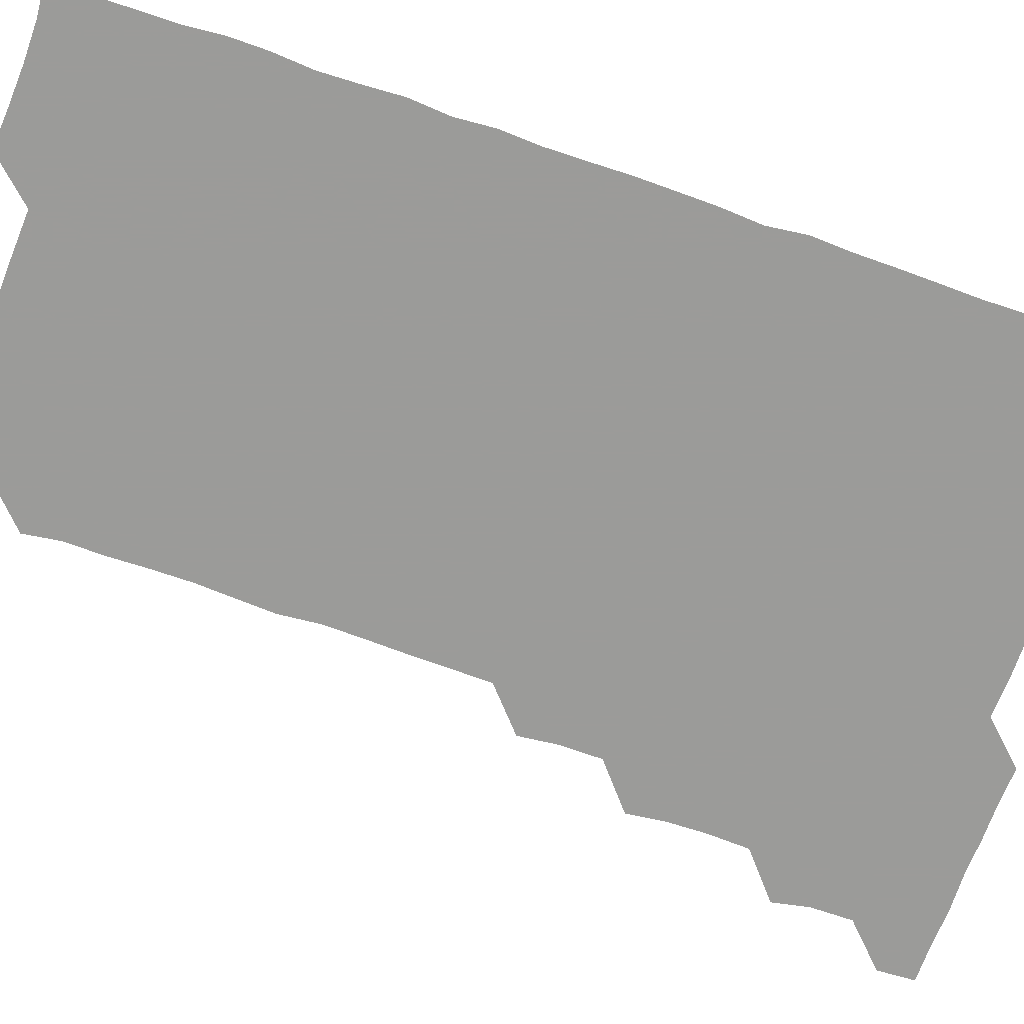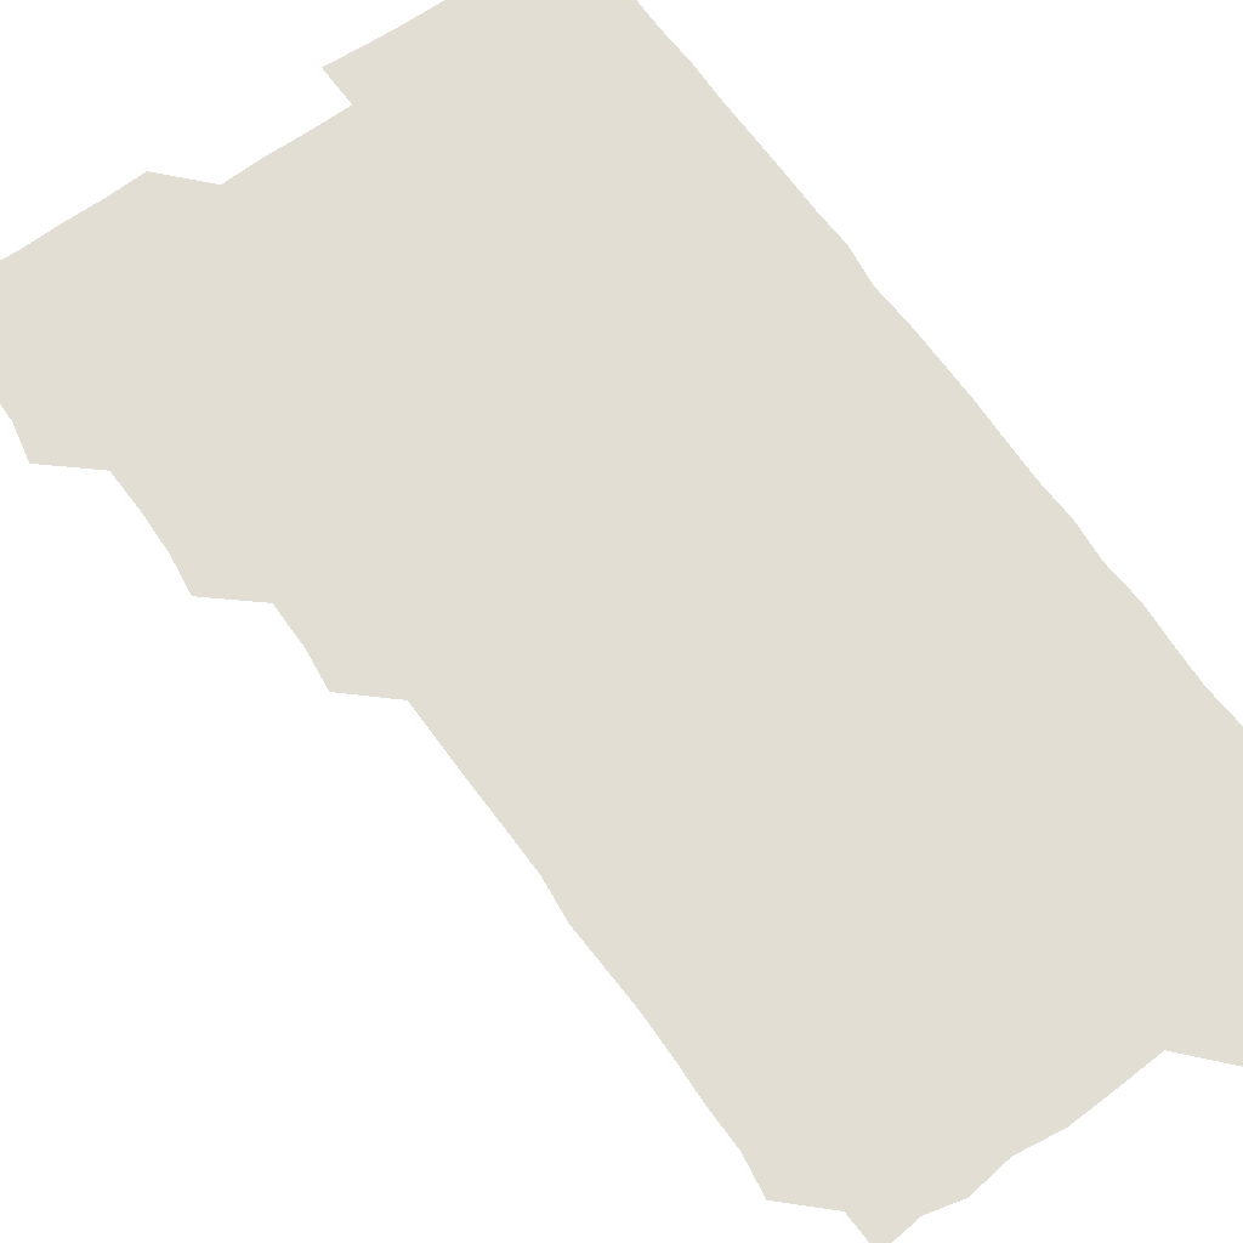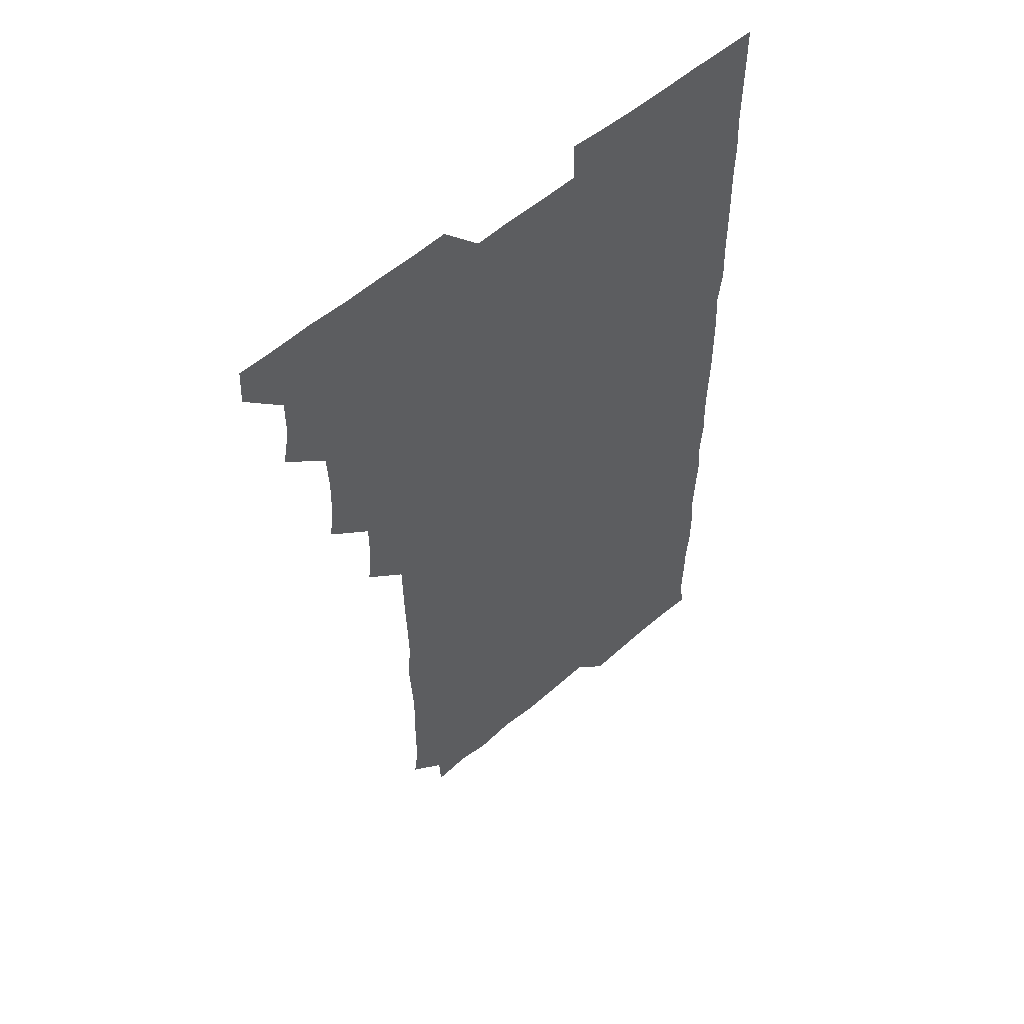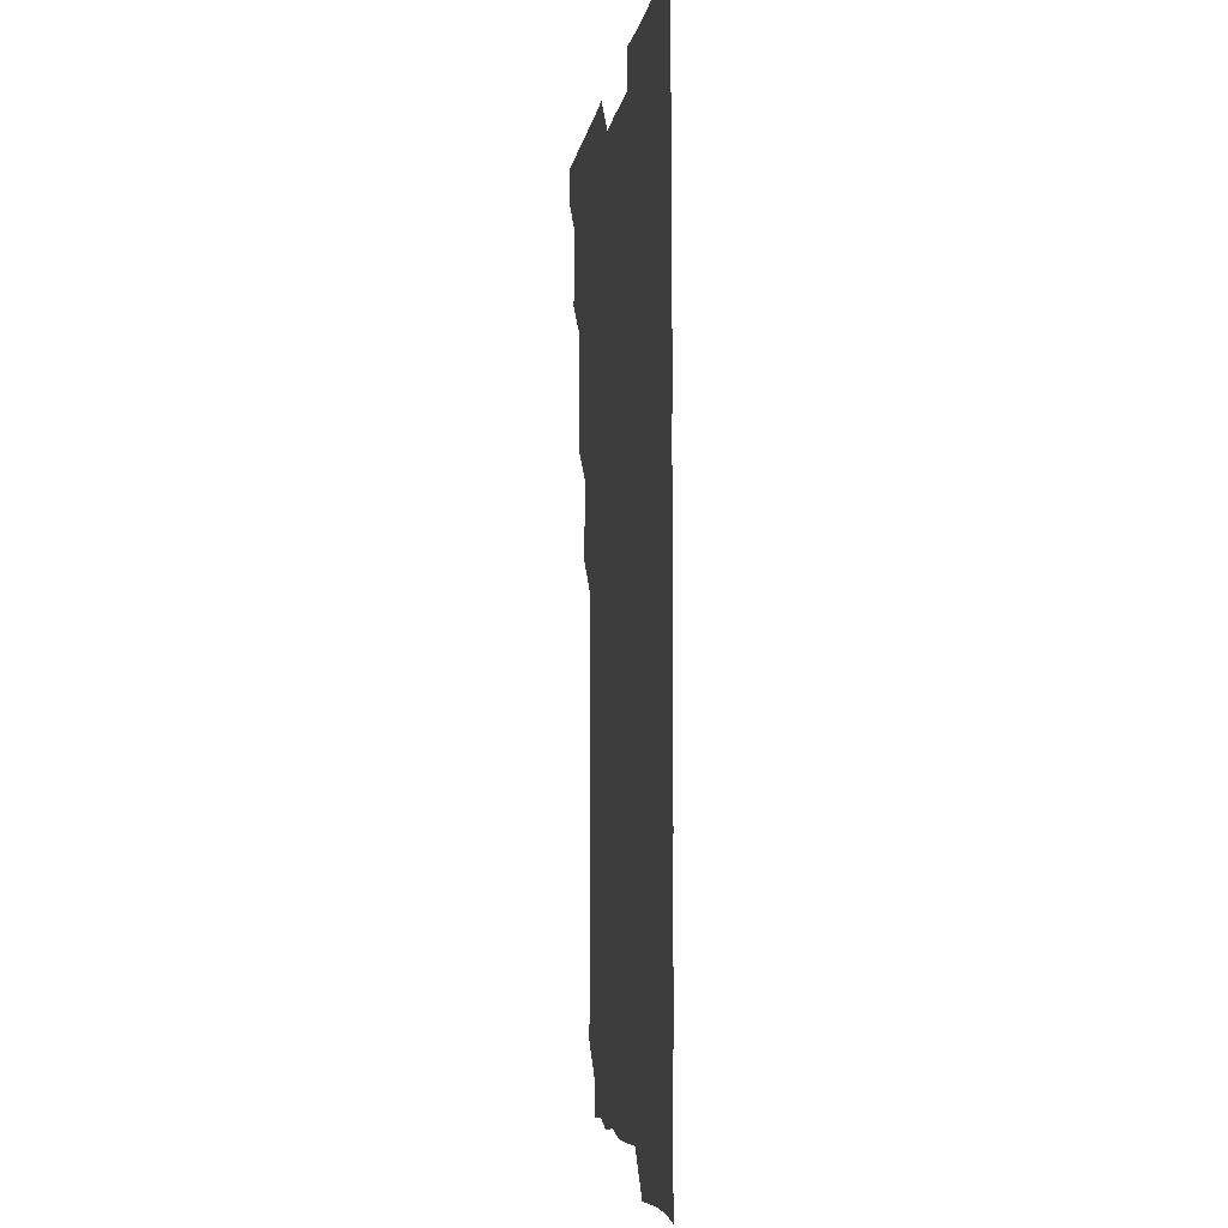
<metadata>
{"format":"obj","ext":"obj","renderer":"f3d","projection":"perspective","resolution":1024,"background":"white","views":[{"elev":-69.6,"azim":70.6,"up":"+Z"},{"elev":67.3,"azim":-35.1,"up":"+Z"},{"elev":55.0,"azim":-42.4,"up":"+Y"},{"elev":-5.8,"azim":81.4,"up":"+Y"}]}
</metadata>
<code>
v 465.2 556.2 0
v 466 570.7 0
v 478.2 510.6 0
v 481 524.6 0
v 481.1 540.6 0
v 481.7 555.7 0
v 481.1 570.7 0
v 493.9 450.1 0
v 495.7 464.4 0
v 496 479.8 0
v 495.4 495.8 0
v 497.3 511.8 0
v 496.7 526.1 0
v 496.5 540.8 0
v 496.4 555.6 0
v 495.7 571.4 0
v 509.4 404.4 0
v 511 419.1 0
v 511 435.5 0
v 511.6 451.4 0
v 511.5 466.2 0
v 509.8 480.3 0
v 511.7 496.4 0
v 511.9 511.4 0
v 511.5 525.9 0
v 511.3 540.9 0
v 511.1 555.9 0
v 511.1 570.9 0
v 524.6 223 0
v 526.7 237.2 0
v 526.3 251.6 0
v 526.8 266.6 0
v 526.9 282.8 0
v 526 298.8 0
v 525.3 312.7 0
v 526.8 328.2 0
v 526.5 343.6 0
v 526 359 0
v 525.7 374.2 0
v 525.5 390.1 0
v 525.9 405.8 0
v 526.1 421 0
v 525.8 435.7 0
v 526.5 451.3 0
v 526.9 466.6 0
v 526.4 481.5 0
v 525.8 496.2 0
v 525.8 511 0
v 526 525.9 0
v 526.4 540.6 0
v 526.1 556 0
v 526.1 571.3 0
v 539.8 195.3 0
v 539.1 209.2 0
v 539.8 224.2 0
v 542.7 241.1 0
v 542.1 256.1 0
v 542.1 271.3 0
v 541.4 285.7 0
v 542 301.1 0
v 540.8 315.6 0
v 542.3 331.7 0
v 541.2 345.8 0
v 541.4 361 0
v 541.6 376.3 0
v 541 391 0
v 541.1 406.2 0
v 542 421.9 0
v 541.6 436.5 0
v 541 451.1 0
v 541.1 466.1 0
v 541.3 481.2 0
v 541.4 496.2 0
v 541.4 511 0
v 541.5 525.8 0
v 541.1 540.9 0
v 540.9 556.2 0
v 541 571.3 0
v 554.7 196.9 0
v 557.3 211.3 0
v 557.1 227.4 0
v 556.6 241.7 0
v 557.3 257.5 0
v 557.1 272.1 0
v 556.7 286.7 0
v 556.6 301.6 0
v 556.1 316.1 0
v 557 332.2 0
v 556.5 346.6 0
v 556.7 361.7 0
v 556 376 0
v 555.9 391 0
v 555.8 405.8 0
v 556.5 421.5 0
v 556.4 436.4 0
v 556 451 0
v 556.3 466.3 0
v 556.4 481.2 0
v 556.3 496.1 0
v 556.6 511 0
v 556.8 525.5 0
v 556.3 540.4 0
v 555.7 556 0
v 555.1 571.9 0
v 567.2 193.8 0
v 571.8 213.2 0
v 572 227.5 0
v 571.4 241.7 0
v 571.6 256.9 0
v 571.3 271.4 0
v 571.4 286.6 0
v 571.1 301.1 0
v 571.4 316.8 0
v 571.3 331.7 0
v 571.5 346.8 0
v 571.5 361.7 0
v 571.4 376.5 0
v 571.5 391.7 0
v 571.5 406.6 0
v 571 421 0
v 571.1 436.1 0
v 570.9 450.9 0
v 571.5 466.4 0
v 571 481 0
v 571.3 496.2 0
v 571.4 511 0
v 571.3 525.7 0
v 571.1 540.6 0
v 570.4 555.7 0
v 582.9 195.9 0
v 586.7 213.4 0
v 587.1 228.5 0
v 586.3 241.8 0
v 586.4 256.7 0
v 586.4 271.7 0
v 586 286 0
v 586.1 301.2 0
v 586.1 316.3 0
v 586 331.2 0
v 586.2 347.2 0
v 586.1 361 0
v 586.3 376.8 0
v 586.3 391.5 0
v 586.1 406.3 0
v 586.5 421.7 0
v 585.9 435.9 0
v 586.3 451.4 0
v 586.2 466.3 0
v 586.1 481.2 0
v 586.1 496.1 0
v 586.2 511 0
v 586.1 525.9 0
v 586 541 0
v 585.6 556.3 0
v 599.3 193.6 0
v 600.9 212.8 0
v 601.3 227 0
v 601 240.8 0
v 601 256.5 0
v 601.2 271.7 0
v 601.1 286.7 0
v 601.2 301.8 0
v 601.3 317 0
v 601.1 331.5 0
v 601 345.5 0
v 601 361.3 0
v 601.1 376.6 0
v 601.1 391.7 0
v 601 406.2 0
v 601.2 421.8 0
v 600.9 436.1 0
v 601.2 451.6 0
v 601.1 466.2 0
v 600.9 481.1 0
v 600.8 495.8 0
v 601.1 510.9 0
v 601.1 525.9 0
v 601.2 540.7 0
v 601 556.1 0
v 615.7 194.3 0
v 615.9 211.5 0
v 615.9 227.4 0
v 616.2 241.6 0
v 616 256.3 0
v 616.1 271.9 0
v 616 286.1 0
v 616 301.3 0
v 616 316.3 0
v 616 331.4 0
v 616 346.1 0
v 615.8 361.8 0
v 616.3 375.5 0
v 616 391.1 0
v 616 405.9 0
v 616 421.5 0
v 616 436.4 0
v 616 451.4 0
v 616 466.3 0
v 616.1 481.3 0
v 616.3 496.2 0
v 616 511.1 0
v 616.1 525.9 0
v 616.3 540.5 0
v 616.5 556.3 0
v 616.1 572.3 0
v 632.7 195.1 0
v 631 212.4 0
v 630.8 226.9 0
v 630.8 242.2 0
v 631.1 256.2 0
v 630.9 271.9 0
v 630.9 286.5 0
v 630.8 301.8 0
v 631.1 316.2 0
v 630.9 331.8 0
v 630.9 346.8 0
v 631 360.3 0
v 630.9 377 0
v 630.9 391.9 0
v 631 406.1 0
v 630.9 421.4 0
v 630.9 436.3 0
v 630.7 451.6 0
v 630.8 466.2 0
v 631.2 480.8 0
v 630.9 496.4 0
v 631 511 0
v 631.1 525.8 0
v 631.1 540.8 0
v 631.3 555.3 0
v 629.9 571.4 0
v 647.5 179 0
v 646 196.6 0
v 645.8 211.8 0
v 645.7 227 0
v 645.8 241.3 0
v 645.7 257.4 0
v 645.6 272.2 0
v 645.8 286.8 0
v 646 300.4 0
v 645.5 317.8 0
v 645.9 331.3 0
v 645.6 347 0
v 645.8 361.7 0
v 645.8 376.4 0
v 645.5 391.6 0
v 646.2 405.5 0
v 645.6 421.8 0
v 645.9 436.2 0
v 645.8 451.3 0
v 645.9 466.1 0
v 646 481 0
v 646 496.2 0
v 646.1 511 0
v 646 525.9 0
v 646 540.9 0
v 646 555.7 0
v 645.4 570.8 0
v 662.2 180.1 0
v 661 196.1 0
v 660.5 211.8 0
v 660.3 227.3 0
v 660.6 241.8 0
v 660.2 257.3 0
v 660.5 271.7 0
v 660.1 287.5 0
v 660.8 301.3 0
v 660.4 317 0
v 660.3 332.1 0
v 660.4 346.9 0
v 660.9 361.1 0
v 660.4 376.7 0
v 661.3 390.7 0
v 660.5 407 0
v 660.4 421.7 0
v 660.7 436.3 0
v 660.9 451.1 0
v 660.7 466.2 0
v 660.9 480.7 0
v 660.3 496.9 0
v 660.8 511.1 0
v 661 525.9 0
v 660.9 540.8 0
v 660.9 556 0
v 660.9 570.8 0
v 677.5 180.9 0
v 676 196.5 0
v 675.8 211.3 0
v 675.5 226.5 0
v 675.1 242.1 0
v 675.9 256.1 0
v 675.2 271.8 0
v 675.3 286.7 0
v 675.4 301.6 0
v 674.9 316.9 0
v 676.4 330.6 0
v 675.1 346.8 0
v 674.9 362 0
v 675.2 376.6 0
v 675.7 391.1 0
v 675.3 406.6 0
v 676 421 0
v 675.6 436.4 0
v 675.4 451.4 0
v 675.5 466.3 0
v 675.5 481.3 0
v 675 496.4 0
v 676.2 510.8 0
v 675.6 526.3 0
v 675.5 540.7 0
v 676 555.9 0
v 676 571.1 0
v 692.5 181 0
v 691.5 195.1 0
v 690.2 211.4 0
v 690 226.7 0
v 690.6 241.4 0
v 689.9 256.7 0
v 690 271.2 0
v 690.6 286 0
v 690 301.7 0
v 689.2 316.9 0
v 689.9 331.5 0
v 690.2 346.1 0
v 689.6 361.6 0
v 691.1 375.9 0
v 689.7 391.7 0
v 690.4 406.1 0
v 690.3 421.2 0
v 689.8 437 0
v 689.5 451.5 0
v 690.2 466 0
v 690.4 481 0
v 691.1 495.8 0
v 690.2 511.4 0
v 690.8 526 0
v 691 540.9 0
v 690.8 555.8 0
v 691 570.9 0
v 706.8 179.8 0
v 705 194.7 0
v 705.4 209 0
v 705.6 223.9 0
v 706.9 238.3 0
v 706.8 252.9 0
v 705.8 268.2 0
v 706.4 283.2 0
v 707.2 297.9 0
v 706.1 313.3 0
v 707.3 328.4 0
v 706.6 343.5 0
v 706.9 359 0
v 707.3 373.9 0
v 707.1 388.9 0
v 707 403.9 0
v 706 419.4 0
v 707.9 434.4 0
v 707.2 449.5 0
v 707.1 464.7 0
v 706.9 479.9 0
v 706.5 495 0
v 706.8 510 0
v 706 525.5 0
v 706 540.8 0
v 706.1 555.9 0
v 706 570.9 0
v 706 586 0
f 5 6 1
f 1 6 2
f 6 7 2
f 11 12 3
f 3 12 4
f 12 13 4
f 4 13 5
f 13 14 5
f 5 14 6
f 14 15 6
f 6 15 7
f 15 16 7
f 19 20 8
f 8 20 9
f 20 21 9
f 9 21 10
f 21 22 10
f 10 22 11
f 22 23 11
f 11 23 12
f 23 24 12
f 12 24 13
f 24 25 13
f 13 25 14
f 25 26 14
f 14 26 15
f 26 27 15
f 15 27 16
f 27 28 16
f 40 41 17
f 17 41 18
f 41 42 18
f 18 42 19
f 42 43 19
f 19 43 20
f 43 44 20
f 20 44 21
f 44 45 21
f 21 45 22
f 45 46 22
f 22 46 23
f 46 47 23
f 23 47 24
f 47 48 24
f 24 48 25
f 48 49 25
f 25 49 26
f 49 50 26
f 26 50 27
f 50 51 27
f 27 51 28
f 51 52 28
f 54 55 29
f 29 55 30
f 55 56 30
f 30 56 31
f 56 57 31
f 31 57 32
f 57 58 32
f 32 58 33
f 58 59 33
f 33 59 34
f 59 60 34
f 34 60 35
f 60 61 35
f 35 61 36
f 61 62 36
f 36 62 37
f 62 63 37
f 37 63 38
f 63 64 38
f 38 64 39
f 64 65 39
f 39 65 40
f 65 66 40
f 40 66 41
f 66 67 41
f 41 67 42
f 67 68 42
f 42 68 43
f 68 69 43
f 43 69 44
f 69 70 44
f 44 70 45
f 70 71 45
f 45 71 46
f 71 72 46
f 46 72 47
f 72 73 47
f 47 73 48
f 73 74 48
f 48 74 49
f 74 75 49
f 49 75 50
f 75 76 50
f 50 76 51
f 76 77 51
f 51 77 52
f 77 78 52
f 53 79 54
f 79 80 54
f 54 80 55
f 80 81 55
f 55 81 56
f 81 82 56
f 56 82 57
f 82 83 57
f 57 83 58
f 83 84 58
f 58 84 59
f 84 85 59
f 59 85 60
f 85 86 60
f 60 86 61
f 86 87 61
f 61 87 62
f 87 88 62
f 62 88 63
f 88 89 63
f 63 89 64
f 89 90 64
f 64 90 65
f 90 91 65
f 65 91 66
f 91 92 66
f 66 92 67
f 92 93 67
f 67 93 68
f 93 94 68
f 68 94 69
f 94 95 69
f 69 95 70
f 95 96 70
f 70 96 71
f 96 97 71
f 71 97 72
f 97 98 72
f 72 98 73
f 98 99 73
f 73 99 74
f 99 100 74
f 74 100 75
f 100 101 75
f 75 101 76
f 101 102 76
f 76 102 77
f 102 103 77
f 77 103 78
f 103 104 78
f 79 105 80
f 105 106 80
f 80 106 81
f 106 107 81
f 81 107 82
f 107 108 82
f 82 108 83
f 108 109 83
f 83 109 84
f 109 110 84
f 84 110 85
f 110 111 85
f 85 111 86
f 111 112 86
f 86 112 87
f 112 113 87
f 87 113 88
f 113 114 88
f 88 114 89
f 114 115 89
f 89 115 90
f 115 116 90
f 90 116 91
f 116 117 91
f 91 117 92
f 117 118 92
f 92 118 93
f 118 119 93
f 93 119 94
f 119 120 94
f 94 120 95
f 120 121 95
f 95 121 96
f 121 122 96
f 96 122 97
f 122 123 97
f 97 123 98
f 123 124 98
f 98 124 99
f 124 125 99
f 99 125 100
f 125 126 100
f 100 126 101
f 126 127 101
f 101 127 102
f 127 128 102
f 102 128 103
f 128 129 103
f 103 129 104
f 105 130 106
f 130 131 106
f 106 131 107
f 131 132 107
f 107 132 108
f 132 133 108
f 108 133 109
f 133 134 109
f 109 134 110
f 134 135 110
f 110 135 111
f 135 136 111
f 111 136 112
f 136 137 112
f 112 137 113
f 137 138 113
f 113 138 114
f 138 139 114
f 114 139 115
f 139 140 115
f 115 140 116
f 140 141 116
f 116 141 117
f 141 142 117
f 117 142 118
f 142 143 118
f 118 143 119
f 143 144 119
f 119 144 120
f 144 145 120
f 120 145 121
f 145 146 121
f 121 146 122
f 146 147 122
f 122 147 123
f 147 148 123
f 123 148 124
f 148 149 124
f 124 149 125
f 149 150 125
f 125 150 126
f 150 151 126
f 126 151 127
f 151 152 127
f 127 152 128
f 152 153 128
f 128 153 129
f 153 154 129
f 130 155 131
f 155 156 131
f 131 156 132
f 156 157 132
f 132 157 133
f 157 158 133
f 133 158 134
f 158 159 134
f 134 159 135
f 159 160 135
f 135 160 136
f 160 161 136
f 136 161 137
f 161 162 137
f 137 162 138
f 162 163 138
f 138 163 139
f 163 164 139
f 139 164 140
f 164 165 140
f 140 165 141
f 165 166 141
f 141 166 142
f 166 167 142
f 142 167 143
f 167 168 143
f 143 168 144
f 168 169 144
f 144 169 145
f 169 170 145
f 145 170 146
f 170 171 146
f 146 171 147
f 171 172 147
f 147 172 148
f 172 173 148
f 148 173 149
f 173 174 149
f 149 174 150
f 174 175 150
f 150 175 151
f 175 176 151
f 151 176 152
f 176 177 152
f 152 177 153
f 177 178 153
f 153 178 154
f 178 179 154
f 155 180 156
f 180 181 156
f 156 181 157
f 181 182 157
f 157 182 158
f 182 183 158
f 158 183 159
f 183 184 159
f 159 184 160
f 184 185 160
f 160 185 161
f 185 186 161
f 161 186 162
f 186 187 162
f 162 187 163
f 187 188 163
f 163 188 164
f 188 189 164
f 164 189 165
f 189 190 165
f 165 190 166
f 190 191 166
f 166 191 167
f 191 192 167
f 167 192 168
f 192 193 168
f 168 193 169
f 193 194 169
f 169 194 170
f 194 195 170
f 170 195 171
f 195 196 171
f 171 196 172
f 196 197 172
f 172 197 173
f 197 198 173
f 173 198 174
f 198 199 174
f 174 199 175
f 199 200 175
f 175 200 176
f 200 201 176
f 176 201 177
f 201 202 177
f 177 202 178
f 202 203 178
f 178 203 179
f 203 204 179
f 180 206 181
f 206 207 181
f 181 207 182
f 207 208 182
f 182 208 183
f 208 209 183
f 183 209 184
f 209 210 184
f 184 210 185
f 210 211 185
f 185 211 186
f 211 212 186
f 186 212 187
f 212 213 187
f 187 213 188
f 213 214 188
f 188 214 189
f 214 215 189
f 189 215 190
f 215 216 190
f 190 216 191
f 216 217 191
f 191 217 192
f 217 218 192
f 192 218 193
f 218 219 193
f 193 219 194
f 219 220 194
f 194 220 195
f 220 221 195
f 195 221 196
f 221 222 196
f 196 222 197
f 222 223 197
f 197 223 198
f 223 224 198
f 198 224 199
f 224 225 199
f 199 225 200
f 225 226 200
f 200 226 201
f 226 227 201
f 201 227 202
f 227 228 202
f 202 228 203
f 228 229 203
f 203 229 204
f 229 230 204
f 204 230 205
f 230 231 205
f 232 233 206
f 206 233 207
f 233 234 207
f 207 234 208
f 234 235 208
f 208 235 209
f 235 236 209
f 209 236 210
f 236 237 210
f 210 237 211
f 237 238 211
f 211 238 212
f 238 239 212
f 212 239 213
f 239 240 213
f 213 240 214
f 240 241 214
f 214 241 215
f 241 242 215
f 215 242 216
f 242 243 216
f 216 243 217
f 243 244 217
f 217 244 218
f 244 245 218
f 218 245 219
f 245 246 219
f 219 246 220
f 246 247 220
f 220 247 221
f 247 248 221
f 221 248 222
f 248 249 222
f 222 249 223
f 249 250 223
f 223 250 224
f 250 251 224
f 224 251 225
f 251 252 225
f 225 252 226
f 252 253 226
f 226 253 227
f 253 254 227
f 227 254 228
f 254 255 228
f 228 255 229
f 255 256 229
f 229 256 230
f 256 257 230
f 230 257 231
f 257 258 231
f 232 259 233
f 259 260 233
f 233 260 234
f 260 261 234
f 234 261 235
f 261 262 235
f 235 262 236
f 262 263 236
f 236 263 237
f 263 264 237
f 237 264 238
f 264 265 238
f 238 265 239
f 265 266 239
f 239 266 240
f 266 267 240
f 240 267 241
f 267 268 241
f 241 268 242
f 268 269 242
f 242 269 243
f 269 270 243
f 243 270 244
f 270 271 244
f 244 271 245
f 271 272 245
f 245 272 246
f 272 273 246
f 246 273 247
f 273 274 247
f 247 274 248
f 274 275 248
f 248 275 249
f 275 276 249
f 249 276 250
f 276 277 250
f 250 277 251
f 277 278 251
f 251 278 252
f 278 279 252
f 252 279 253
f 279 280 253
f 253 280 254
f 280 281 254
f 254 281 255
f 281 282 255
f 255 282 256
f 282 283 256
f 256 283 257
f 283 284 257
f 257 284 258
f 284 285 258
f 259 286 260
f 286 287 260
f 260 287 261
f 287 288 261
f 261 288 262
f 288 289 262
f 262 289 263
f 289 290 263
f 263 290 264
f 290 291 264
f 264 291 265
f 291 292 265
f 265 292 266
f 292 293 266
f 266 293 267
f 293 294 267
f 267 294 268
f 294 295 268
f 268 295 269
f 295 296 269
f 269 296 270
f 296 297 270
f 270 297 271
f 297 298 271
f 271 298 272
f 298 299 272
f 272 299 273
f 299 300 273
f 273 300 274
f 300 301 274
f 274 301 275
f 301 302 275
f 275 302 276
f 302 303 276
f 276 303 277
f 303 304 277
f 277 304 278
f 304 305 278
f 278 305 279
f 305 306 279
f 279 306 280
f 306 307 280
f 280 307 281
f 307 308 281
f 281 308 282
f 308 309 282
f 282 309 283
f 309 310 283
f 283 310 284
f 310 311 284
f 284 311 285
f 311 312 285
f 286 313 287
f 313 314 287
f 287 314 288
f 314 315 288
f 288 315 289
f 315 316 289
f 289 316 290
f 316 317 290
f 290 317 291
f 317 318 291
f 291 318 292
f 318 319 292
f 292 319 293
f 319 320 293
f 293 320 294
f 320 321 294
f 294 321 295
f 321 322 295
f 295 322 296
f 322 323 296
f 296 323 297
f 323 324 297
f 297 324 298
f 324 325 298
f 298 325 299
f 325 326 299
f 299 326 300
f 326 327 300
f 300 327 301
f 327 328 301
f 301 328 302
f 328 329 302
f 302 329 303
f 329 330 303
f 303 330 304
f 330 331 304
f 304 331 305
f 331 332 305
f 305 332 306
f 332 333 306
f 306 333 307
f 333 334 307
f 307 334 308
f 334 335 308
f 308 335 309
f 335 336 309
f 309 336 310
f 336 337 310
f 310 337 311
f 337 338 311
f 311 338 312
f 338 339 312
f 313 340 314
f 340 341 314
f 314 341 315
f 341 342 315
f 315 342 316
f 342 343 316
f 316 343 317
f 343 344 317
f 317 344 318
f 344 345 318
f 318 345 319
f 345 346 319
f 319 346 320
f 346 347 320
f 320 347 321
f 347 348 321
f 321 348 322
f 348 349 322
f 322 349 323
f 349 350 323
f 323 350 324
f 350 351 324
f 324 351 325
f 351 352 325
f 325 352 326
f 352 353 326
f 326 353 327
f 353 354 327
f 327 354 328
f 354 355 328
f 328 355 329
f 355 356 329
f 329 356 330
f 356 357 330
f 330 357 331
f 357 358 331
f 331 358 332
f 358 359 332
f 332 359 333
f 359 360 333
f 333 360 334
f 360 361 334
f 334 361 335
f 361 362 335
f 335 362 336
f 362 363 336
f 336 363 337
f 363 364 337
f 337 364 338
f 364 365 338
f 338 365 339
f 365 366 339

</code>
